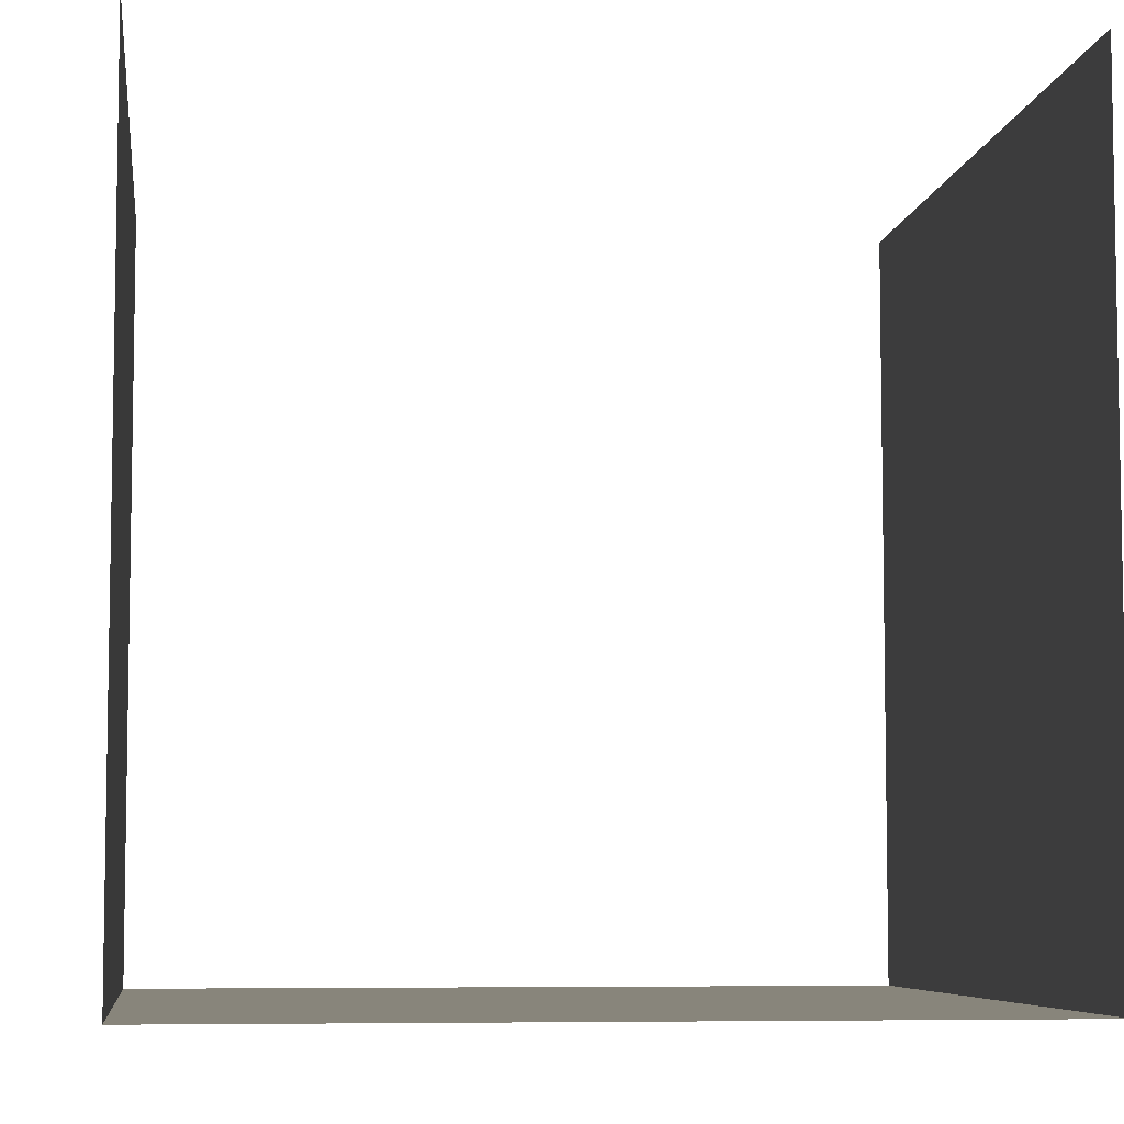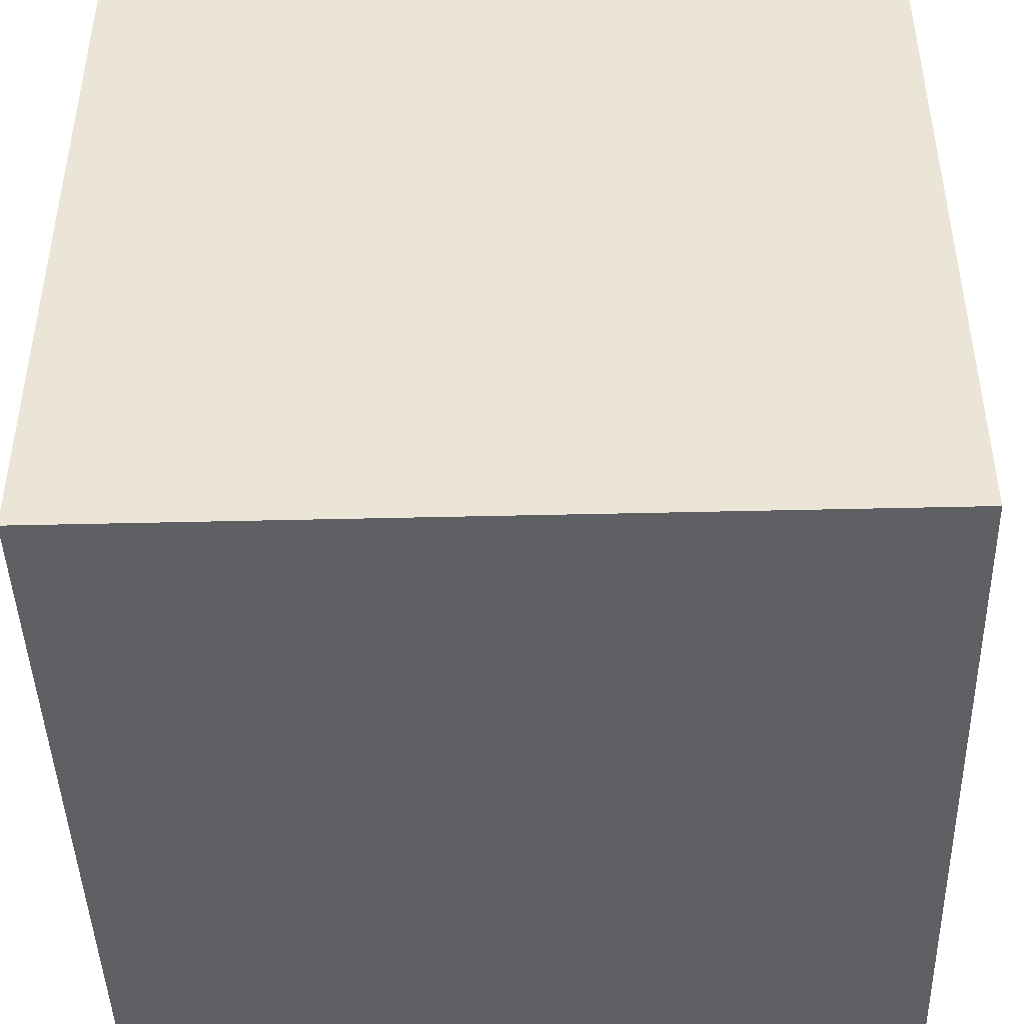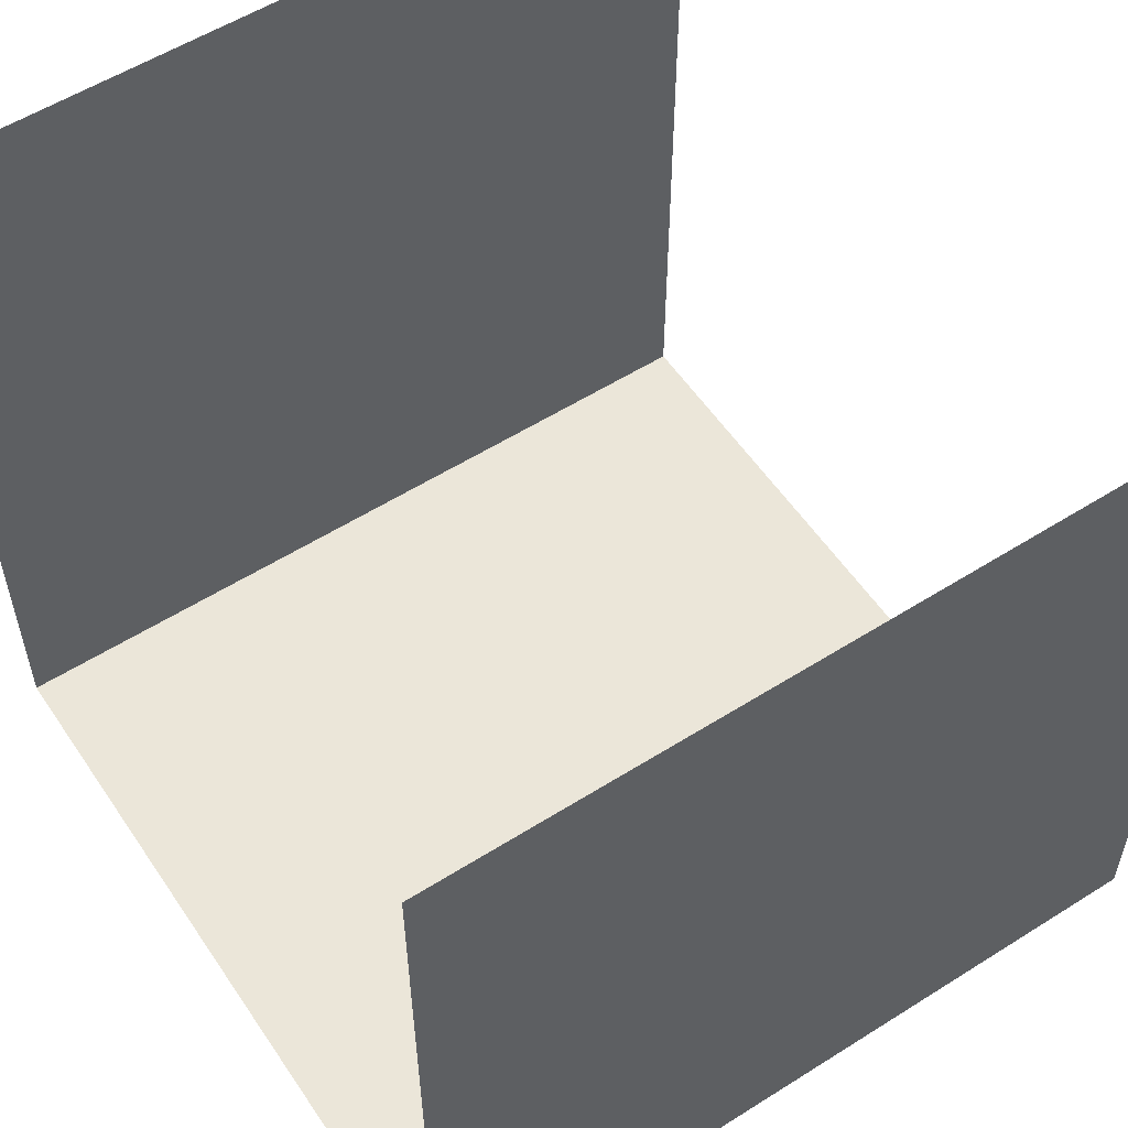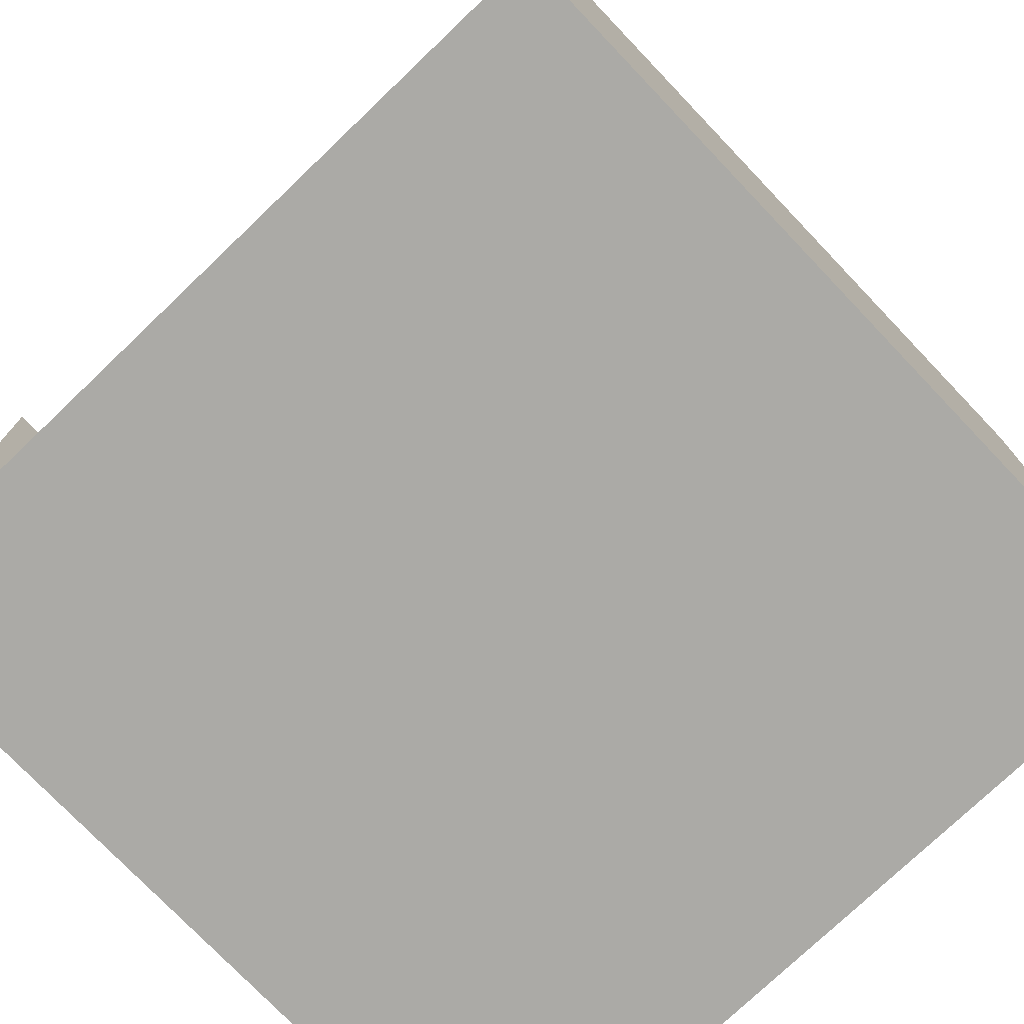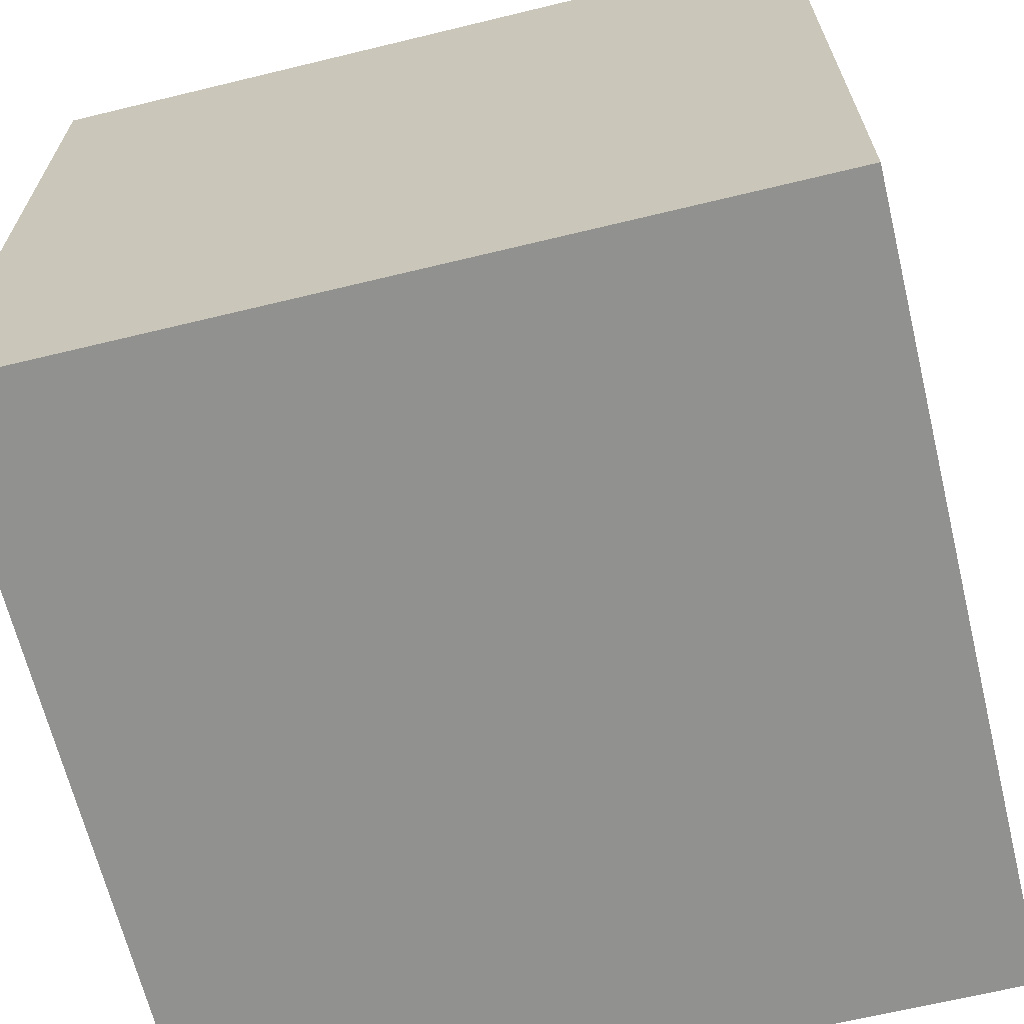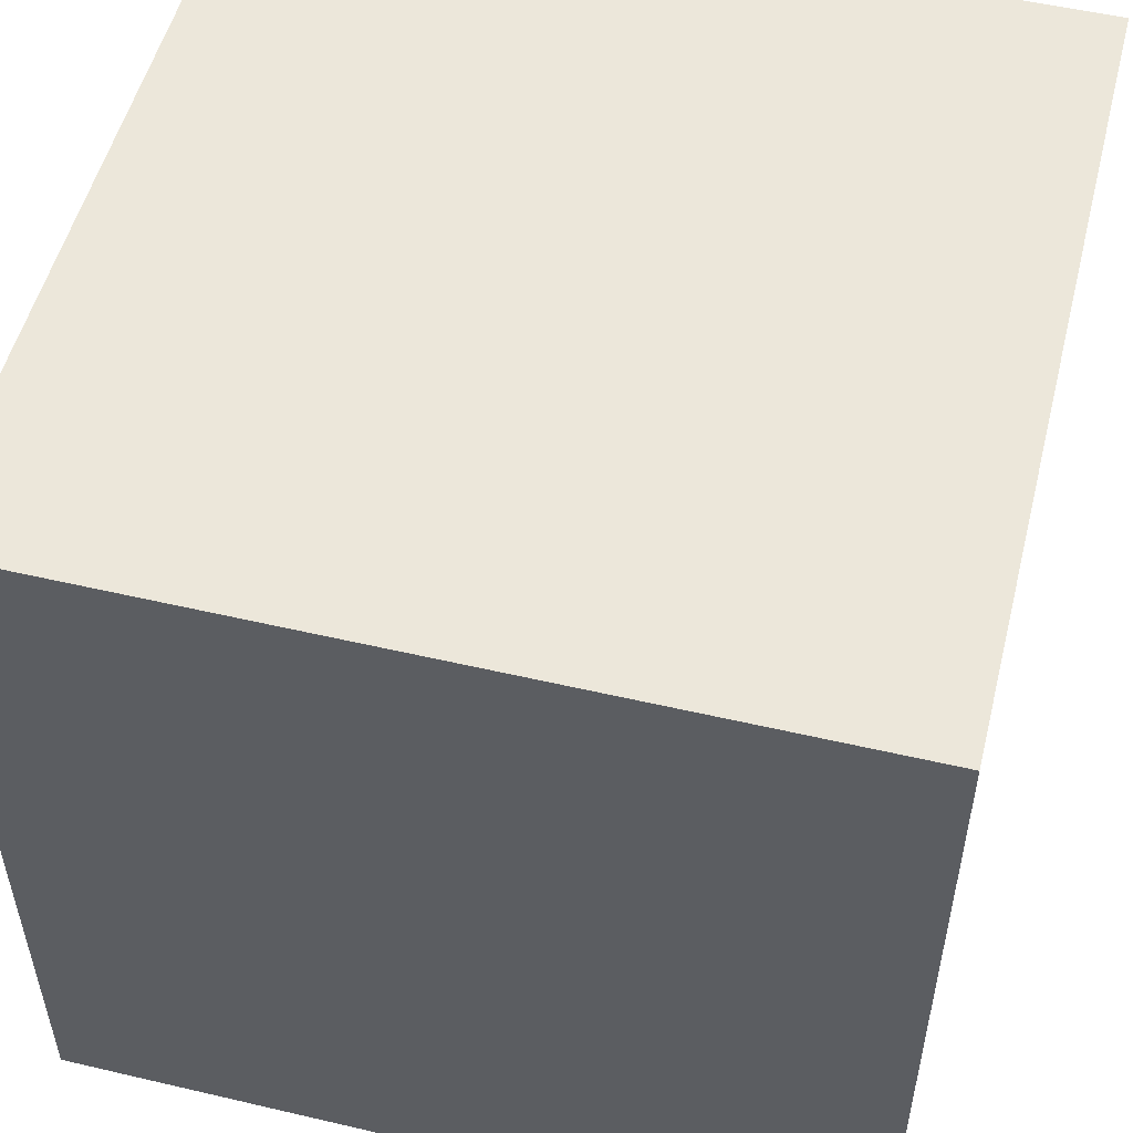
<metadata>
{"format":"obj","ext":"obj","renderer":"f3d","projection":"perspective","resolution":1024,"background":"white","views":[{"elev":-6.4,"azim":-97.4,"up":"+Z"},{"elev":-44.7,"azim":-178.4,"up":"+Z"},{"elev":56.0,"azim":-33.5,"up":"+Z"},{"elev":-75.9,"azim":-46.3,"up":"+Z"},{"elev":-66.0,"azim":-166.3,"up":"+Z"},{"elev":52.7,"azim":-165.9,"up":"+Y"}]}
</metadata>
<code>
g Box
v 1 0 -0
v 1 1 -0
v -0 1 0
v -0 0 0
v 0 0 1
v 0 1 1
v 1 1 1
v 1 0 1
f 4 3 2 1
f 5 4 1 8
f 3 6 7 2

</code>
